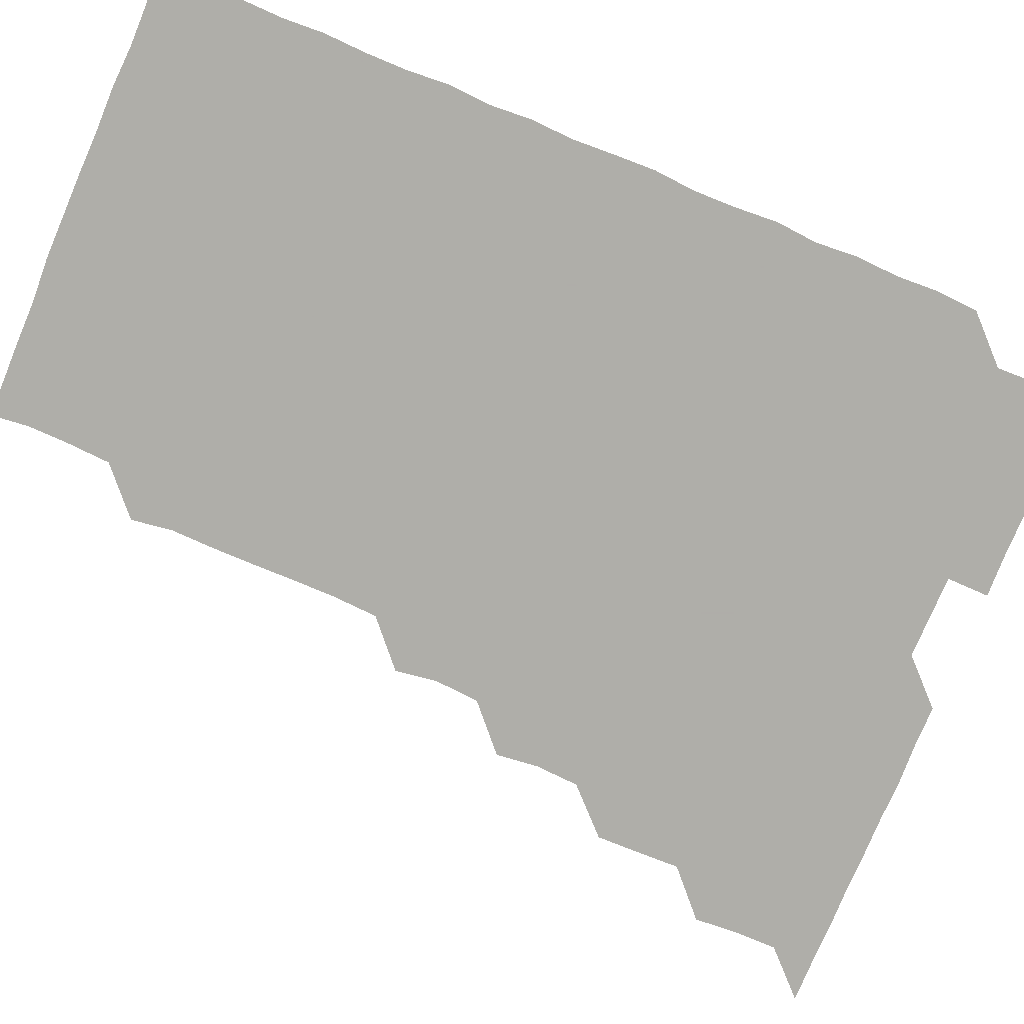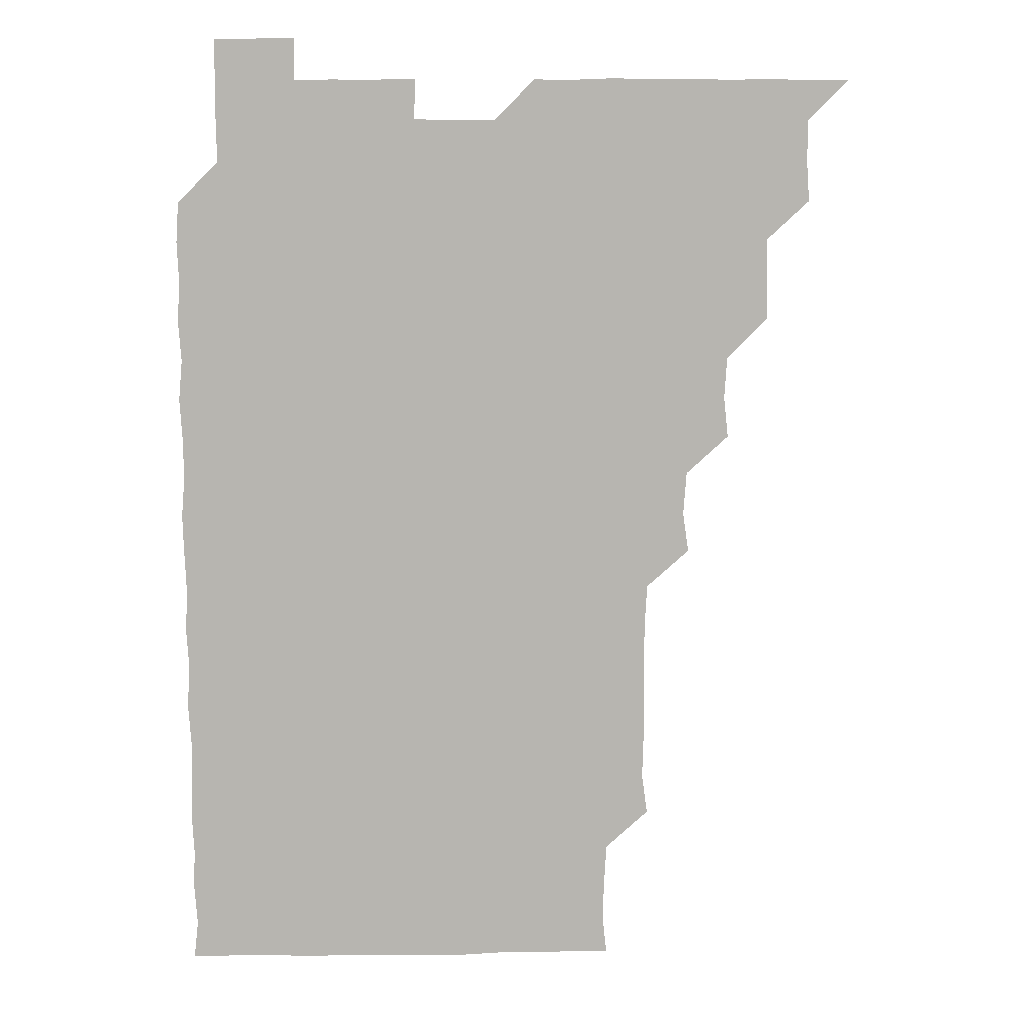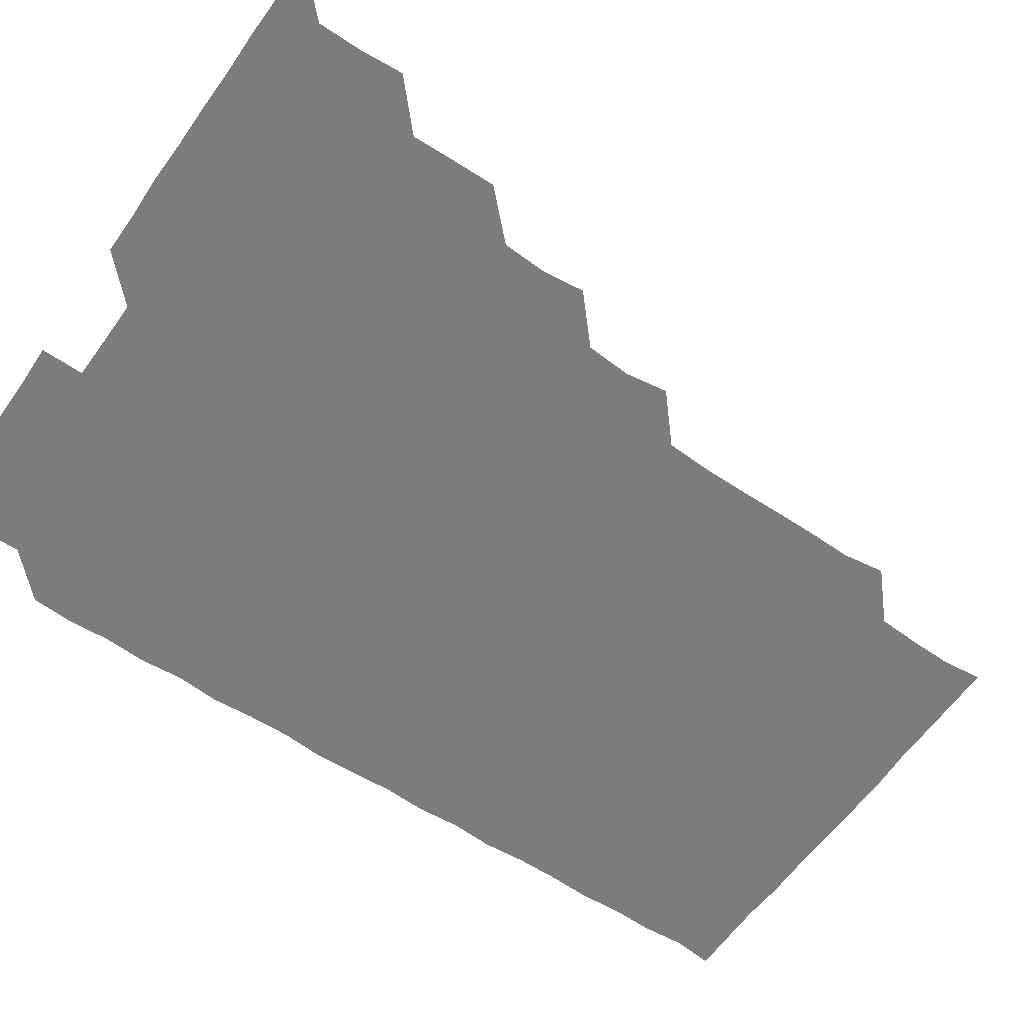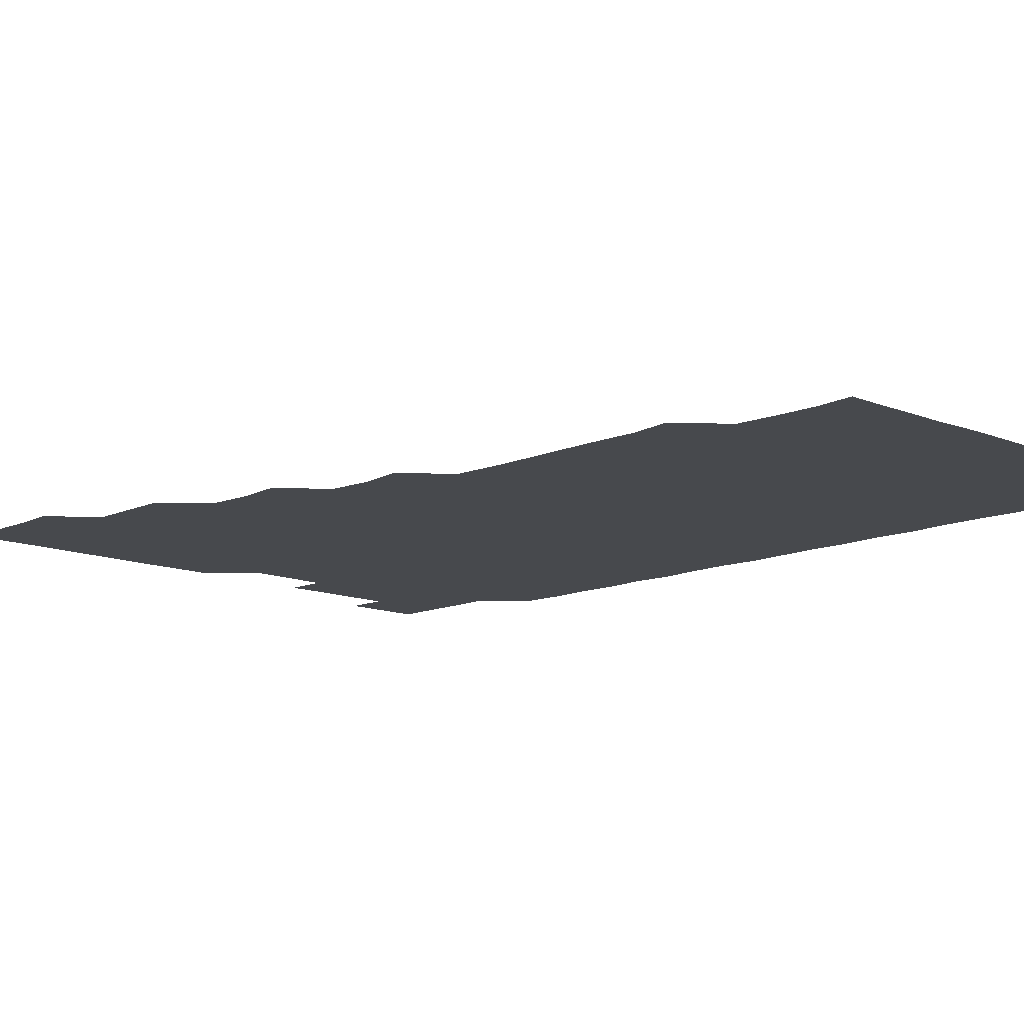
<metadata>
{"format":"obj","ext":"obj","renderer":"f3d","projection":"perspective","resolution":1024,"background":"white","views":[{"elev":-77.5,"azim":67.3,"up":"+Z"},{"elev":9.3,"azim":177.9,"up":"+Y"},{"elev":-58.6,"azim":-124.5,"up":"+Z"},{"elev":-12.3,"azim":-44.0,"up":"+Z"}]}
</metadata>
<code>
v 466 526 0
v 480.3 480.4 0
v 481.3 495.6 0
v 481.2 510.8 0
v 481 526 0
v 495.6 435.5 0
v 495.7 450.1 0
v 496.1 465.8 0
v 496.4 481.3 0
v 496.4 496 0
v 496.2 510.8 0
v 495.8 526.3 0
v 510.1 389.7 0
v 511.7 404.7 0
v 510.7 420.2 0
v 511.7 436.4 0
v 510.9 451 0
v 510.4 465.4 0
v 511.5 481.3 0
v 511.3 496 0
v 511.1 510.8 0
v 511 526.1 0
v 525 344.6 0
v 527.1 359.3 0
v 525.9 375.3 0
v 526.1 391.3 0
v 526.6 406.5 0
v 525.9 420.9 0
v 526.2 436.2 0
v 526.3 451.2 0
v 526.2 466.2 0
v 526 481 0
v 526.1 495.9 0
v 526.1 510.8 0
v 526 526.3 0
v 540.2 238.6 0
v 542.2 253.4 0
v 541.7 268.9 0
v 541.7 284 0
v 541.8 299 0
v 541.8 314.6 0
v 540.9 330.5 0
v 541 346.4 0
v 541.1 360.9 0
v 541.4 376.4 0
v 540.9 390.9 0
v 541 406 0
v 541 421 0
v 541.3 436.2 0
v 541 451 0
v 541.5 466.2 0
v 541.2 481 0
v 541 496 0
v 541.1 510.7 0
v 541 526.2 0
v 556.1 180.5 0
v 557.5 194.1 0
v 557.2 208.2 0
v 556.3 224.2 0
v 557 241.6 0
v 556 255.9 0
v 556.7 271.3 0
v 555.8 285.6 0
v 556.8 301.7 0
v 556 315.8 0
v 556.2 331.2 0
v 555.7 345.7 0
v 556.3 361.4 0
v 556.1 376.2 0
v 556.3 391.3 0
v 555.9 406 0
v 556.5 421.5 0
v 556 436 0
v 556.4 451.4 0
v 556.1 466.1 0
v 556.1 481 0
v 556.2 495.8 0
v 556 511 0
v 555.7 526.5 0
v 569.4 180.6 0
v 571.8 195.7 0
v 571.4 211.1 0
v 571.6 227 0
v 571.5 241.8 0
v 571.5 256.9 0
v 571.1 271.3 0
v 571.3 286.6 0
v 571.5 301.8 0
v 571.2 316.1 0
v 571.5 331.7 0
v 571.4 346.7 0
v 570.8 360.7 0
v 571 376 0
v 571.1 391.4 0
v 571.5 406.8 0
v 571.1 421.2 0
v 571 436 0
v 571.2 451.2 0
v 571 466 0
v 571.2 480.9 0
v 571.1 495.7 0
v 570.9 511.2 0
v 570.9 526 0
v 583.4 180.4 0
v 586.6 197.3 0
v 586.7 212.4 0
v 586.2 226.3 0
v 586.2 241.4 0
v 586.1 256.6 0
v 586.3 271.3 0
v 586.2 286.1 0
v 585.9 301.3 0
v 586.5 316.9 0
v 586.1 331.2 0
v 585.9 345.9 0
v 586.2 361.6 0
v 586.1 376.6 0
v 586.2 390.9 0
v 586.1 406.2 0
v 585.9 420.9 0
v 586 435.9 0
v 586.2 451.2 0
v 586.1 466 0
v 586.1 480.9 0
v 586 496 0
v 585.9 511.1 0
v 585.7 526.1 0
v 598.7 180.5 0
v 601.4 197.4 0
v 601.3 212 0
v 601.3 226.8 0
v 601.2 241.2 0
v 600.9 255.7 0
v 601 271.1 0
v 601 286.6 0
v 601.1 301 0
v 601.1 316.8 0
v 601 331.1 0
v 601.2 346.5 0
v 601 361.2 0
v 600.7 374.8 0
v 600.9 390.9 0
v 601.1 406.4 0
v 601 421 0
v 601.2 436.5 0
v 601 451 0
v 601 466 0
v 601 481 0
v 601.2 495.8 0
v 600.8 510.9 0
v 614.9 179.7 0
v 615.8 197.1 0
v 616 212 0
v 616.1 226.3 0
v 616.1 241.6 0
v 616 256.2 0
v 616.2 271.7 0
v 615.9 285.7 0
v 615.9 301.7 0
v 616.2 316.3 0
v 616 331.3 0
v 616.1 346.3 0
v 616.2 361.8 0
v 616.2 376.4 0
v 616 391.2 0
v 616.1 406.5 0
v 616 420.9 0
v 616 436.2 0
v 616.1 451.2 0
v 616.2 466.1 0
v 616.2 480.9 0
v 616 496 0
v 615.9 511 0
v 630.5 179.8 0
v 631 196.4 0
v 630.8 211 0
v 630.8 226.6 0
v 630.9 241.5 0
v 631.2 256.3 0
v 631 271.4 0
v 631.3 286.2 0
v 631 300.3 0
v 630.9 316.8 0
v 631 330.4 0
v 630.9 346.4 0
v 631 361.1 0
v 631 376.4 0
v 631 391.1 0
v 630.9 406.3 0
v 631 421.2 0
v 631 436.2 0
v 631 451.1 0
v 630.9 466.1 0
v 631 481 0
v 631.1 495.8 0
v 631.1 511.2 0
v 630.8 526.3 0
v 645.8 179.8 0
v 645.8 197 0
v 645.9 212 0
v 646.1 226.1 0
v 645.8 241.2 0
v 646.1 256.4 0
v 645.7 271.4 0
v 646.1 287.3 0
v 646.2 300.9 0
v 645.7 316.7 0
v 646.1 331.3 0
v 645.9 346.1 0
v 645.9 361.3 0
v 645.9 376.3 0
v 645.9 391.2 0
v 645.9 406.2 0
v 646 421.2 0
v 646 436.1 0
v 646 451 0
v 646 466 0
v 646 481 0
v 646 496 0
v 646.1 510.9 0
v 645.8 525.9 0
v 661.6 180.2 0
v 661 196.8 0
v 660.7 211.5 0
v 660.6 227 0
v 661.2 240.5 0
v 660.6 257 0
v 661.3 270.5 0
v 660.7 286.4 0
v 660.8 301.7 0
v 660.8 316.4 0
v 660.7 331.8 0
v 660.6 346.6 0
v 661.2 360.9 0
v 661 375.9 0
v 660.9 391.1 0
v 661.1 405.6 0
v 660.7 421.6 0
v 660.7 436.5 0
v 660.9 451.2 0
v 660.9 466.2 0
v 661 481 0
v 661 495.9 0
v 661 510.9 0
v 660.9 526 0
v 677 180 0
v 675.7 196.8 0
v 675.8 211.3 0
v 676.1 225.8 0
v 675.9 241.5 0
v 675.9 256.3 0
v 676 271.1 0
v 675.4 286.9 0
v 675.5 301.6 0
v 676.4 315.6 0
v 675.7 331.3 0
v 676.3 345.6 0
v 675.7 361.4 0
v 675.7 376.5 0
v 675.8 391.3 0
v 675.5 406.8 0
v 675.9 421.1 0
v 676.2 435.8 0
v 675.8 451.3 0
v 675.8 466.2 0
v 676 481 0
v 675.9 496 0
v 676 511 0
v 676.1 525.9 0
v 676 541.2 0
v 692.5 180.8 0
v 690.5 197 0
v 690.8 211.3 0
v 690.6 226.7 0
v 691 241.1 0
v 690.5 256.7 0
v 690.5 272 0
v 690.5 286.6 0
v 691.1 300.7 0
v 690.4 317 0
v 690.8 331.2 0
v 690.4 346.8 0
v 690.6 361.3 0
v 690.5 376.5 0
v 690.9 391.1 0
v 690.8 406.2 0
v 691.2 420.8 0
v 690.5 436.5 0
v 691.1 451 0
v 690.8 466.2 0
v 690.7 481.4 0
v 690.8 496 0
v 690.9 510.9 0
v 691 525.9 0
v 690.8 541 0
v 707.6 180.7 0
v 705.3 196.4 0
v 705.3 211.7 0
v 705.8 226 0
v 705.4 241.9 0
v 705.4 256.3 0
v 705.4 271.5 0
v 705.6 286.6 0
v 705.2 301.6 0
v 704.8 317 0
v 705.5 331.1 0
v 705.8 346.4 0
v 704.5 361.9 0
v 706 375.5 0
v 705.6 391.2 0
v 704.9 406.9 0
v 705.6 420.9 0
v 705.3 436.6 0
v 705.5 451.1 0
v 705.6 466.3 0
v 705.2 481.2 0
v 705.7 495.3 0
v 706 510.9 0
v 706 526 0
v 706 540.9 0
v 721.5 180.4 0
v 719.9 194.7 0
v 721 209.3 0
v 720.6 224.4 0
v 721.3 239.1 0
v 720.7 254 0
v 720.7 269.2 0
v 721.7 284.1 0
v 720.8 299 0
v 721.8 314.3 0
v 721 329.4 0
v 721.7 344.5 0
v 722.2 359.5 0
v 721 374.4 0
v 721.3 389.6 0
v 722.2 404.8 0
v 720.9 419.8 0
v 722 434.9 0
v 721.1 450 0
v 721.8 465 0
v 720.9 480 0
f 4 5 1
f 8 9 2
f 2 9 3
f 9 10 3
f 3 10 4
f 10 11 4
f 4 11 5
f 11 12 5
f 15 16 6
f 6 16 7
f 16 17 7
f 7 17 8
f 17 18 8
f 8 18 9
f 18 19 9
f 9 19 10
f 19 20 10
f 10 20 11
f 20 21 11
f 11 21 12
f 21 22 12
f 25 26 13
f 13 26 14
f 26 27 14
f 14 27 15
f 27 28 15
f 15 28 16
f 28 29 16
f 16 29 17
f 29 30 17
f 17 30 18
f 30 31 18
f 18 31 19
f 31 32 19
f 19 32 20
f 32 33 20
f 20 33 21
f 33 34 21
f 21 34 22
f 34 35 22
f 42 43 23
f 23 43 24
f 43 44 24
f 24 44 25
f 44 45 25
f 25 45 26
f 45 46 26
f 26 46 27
f 46 47 27
f 27 47 28
f 47 48 28
f 28 48 29
f 48 49 29
f 29 49 30
f 49 50 30
f 30 50 31
f 50 51 31
f 31 51 32
f 51 52 32
f 32 52 33
f 52 53 33
f 33 53 34
f 53 54 34
f 34 54 35
f 54 55 35
f 59 60 36
f 36 60 37
f 60 61 37
f 37 61 38
f 61 62 38
f 38 62 39
f 62 63 39
f 39 63 40
f 63 64 40
f 40 64 41
f 64 65 41
f 41 65 42
f 65 66 42
f 42 66 43
f 66 67 43
f 43 67 44
f 67 68 44
f 44 68 45
f 68 69 45
f 45 69 46
f 69 70 46
f 46 70 47
f 70 71 47
f 47 71 48
f 71 72 48
f 48 72 49
f 72 73 49
f 49 73 50
f 73 74 50
f 50 74 51
f 74 75 51
f 51 75 52
f 75 76 52
f 52 76 53
f 76 77 53
f 53 77 54
f 77 78 54
f 54 78 55
f 78 79 55
f 56 80 57
f 80 81 57
f 57 81 58
f 81 82 58
f 58 82 59
f 82 83 59
f 59 83 60
f 83 84 60
f 60 84 61
f 84 85 61
f 61 85 62
f 85 86 62
f 62 86 63
f 86 87 63
f 63 87 64
f 87 88 64
f 64 88 65
f 88 89 65
f 65 89 66
f 89 90 66
f 66 90 67
f 90 91 67
f 67 91 68
f 91 92 68
f 68 92 69
f 92 93 69
f 69 93 70
f 93 94 70
f 70 94 71
f 94 95 71
f 71 95 72
f 95 96 72
f 72 96 73
f 96 97 73
f 73 97 74
f 97 98 74
f 74 98 75
f 98 99 75
f 75 99 76
f 99 100 76
f 76 100 77
f 100 101 77
f 77 101 78
f 101 102 78
f 78 102 79
f 102 103 79
f 80 104 81
f 104 105 81
f 81 105 82
f 105 106 82
f 82 106 83
f 106 107 83
f 83 107 84
f 107 108 84
f 84 108 85
f 108 109 85
f 85 109 86
f 109 110 86
f 86 110 87
f 110 111 87
f 87 111 88
f 111 112 88
f 88 112 89
f 112 113 89
f 89 113 90
f 113 114 90
f 90 114 91
f 114 115 91
f 91 115 92
f 115 116 92
f 92 116 93
f 116 117 93
f 93 117 94
f 117 118 94
f 94 118 95
f 118 119 95
f 95 119 96
f 119 120 96
f 96 120 97
f 120 121 97
f 97 121 98
f 121 122 98
f 98 122 99
f 122 123 99
f 99 123 100
f 123 124 100
f 100 124 101
f 124 125 101
f 101 125 102
f 125 126 102
f 102 126 103
f 126 127 103
f 104 128 105
f 128 129 105
f 105 129 106
f 129 130 106
f 106 130 107
f 130 131 107
f 107 131 108
f 131 132 108
f 108 132 109
f 132 133 109
f 109 133 110
f 133 134 110
f 110 134 111
f 134 135 111
f 111 135 112
f 135 136 112
f 112 136 113
f 136 137 113
f 113 137 114
f 137 138 114
f 114 138 115
f 138 139 115
f 115 139 116
f 139 140 116
f 116 140 117
f 140 141 117
f 117 141 118
f 141 142 118
f 118 142 119
f 142 143 119
f 119 143 120
f 143 144 120
f 120 144 121
f 144 145 121
f 121 145 122
f 145 146 122
f 122 146 123
f 146 147 123
f 123 147 124
f 147 148 124
f 124 148 125
f 148 149 125
f 125 149 126
f 149 150 126
f 126 150 127
f 128 151 129
f 151 152 129
f 129 152 130
f 152 153 130
f 130 153 131
f 153 154 131
f 131 154 132
f 154 155 132
f 132 155 133
f 155 156 133
f 133 156 134
f 156 157 134
f 134 157 135
f 157 158 135
f 135 158 136
f 158 159 136
f 136 159 137
f 159 160 137
f 137 160 138
f 160 161 138
f 138 161 139
f 161 162 139
f 139 162 140
f 162 163 140
f 140 163 141
f 163 164 141
f 141 164 142
f 164 165 142
f 142 165 143
f 165 166 143
f 143 166 144
f 166 167 144
f 144 167 145
f 167 168 145
f 145 168 146
f 168 169 146
f 146 169 147
f 169 170 147
f 147 170 148
f 170 171 148
f 148 171 149
f 171 172 149
f 149 172 150
f 172 173 150
f 151 174 152
f 174 175 152
f 152 175 153
f 175 176 153
f 153 176 154
f 176 177 154
f 154 177 155
f 177 178 155
f 155 178 156
f 178 179 156
f 156 179 157
f 179 180 157
f 157 180 158
f 180 181 158
f 158 181 159
f 181 182 159
f 159 182 160
f 182 183 160
f 160 183 161
f 183 184 161
f 161 184 162
f 184 185 162
f 162 185 163
f 185 186 163
f 163 186 164
f 186 187 164
f 164 187 165
f 187 188 165
f 165 188 166
f 188 189 166
f 166 189 167
f 189 190 167
f 167 190 168
f 190 191 168
f 168 191 169
f 191 192 169
f 169 192 170
f 192 193 170
f 170 193 171
f 193 194 171
f 171 194 172
f 194 195 172
f 172 195 173
f 195 196 173
f 174 198 175
f 198 199 175
f 175 199 176
f 199 200 176
f 176 200 177
f 200 201 177
f 177 201 178
f 201 202 178
f 178 202 179
f 202 203 179
f 179 203 180
f 203 204 180
f 180 204 181
f 204 205 181
f 181 205 182
f 205 206 182
f 182 206 183
f 206 207 183
f 183 207 184
f 207 208 184
f 184 208 185
f 208 209 185
f 185 209 186
f 209 210 186
f 186 210 187
f 210 211 187
f 187 211 188
f 211 212 188
f 188 212 189
f 212 213 189
f 189 213 190
f 213 214 190
f 190 214 191
f 214 215 191
f 191 215 192
f 215 216 192
f 192 216 193
f 216 217 193
f 193 217 194
f 217 218 194
f 194 218 195
f 218 219 195
f 195 219 196
f 219 220 196
f 196 220 197
f 220 221 197
f 198 222 199
f 222 223 199
f 199 223 200
f 223 224 200
f 200 224 201
f 224 225 201
f 201 225 202
f 225 226 202
f 202 226 203
f 226 227 203
f 203 227 204
f 227 228 204
f 204 228 205
f 228 229 205
f 205 229 206
f 229 230 206
f 206 230 207
f 230 231 207
f 207 231 208
f 231 232 208
f 208 232 209
f 232 233 209
f 209 233 210
f 233 234 210
f 210 234 211
f 234 235 211
f 211 235 212
f 235 236 212
f 212 236 213
f 236 237 213
f 213 237 214
f 237 238 214
f 214 238 215
f 238 239 215
f 215 239 216
f 239 240 216
f 216 240 217
f 240 241 217
f 217 241 218
f 241 242 218
f 218 242 219
f 242 243 219
f 219 243 220
f 243 244 220
f 220 244 221
f 244 245 221
f 222 246 223
f 246 247 223
f 223 247 224
f 247 248 224
f 224 248 225
f 248 249 225
f 225 249 226
f 249 250 226
f 226 250 227
f 250 251 227
f 227 251 228
f 251 252 228
f 228 252 229
f 252 253 229
f 229 253 230
f 253 254 230
f 230 254 231
f 254 255 231
f 231 255 232
f 255 256 232
f 232 256 233
f 256 257 233
f 233 257 234
f 257 258 234
f 234 258 235
f 258 259 235
f 235 259 236
f 259 260 236
f 236 260 237
f 260 261 237
f 237 261 238
f 261 262 238
f 238 262 239
f 262 263 239
f 239 263 240
f 263 264 240
f 240 264 241
f 264 265 241
f 241 265 242
f 265 266 242
f 242 266 243
f 266 267 243
f 243 267 244
f 267 268 244
f 244 268 245
f 268 269 245
f 246 271 247
f 271 272 247
f 247 272 248
f 272 273 248
f 248 273 249
f 273 274 249
f 249 274 250
f 274 275 250
f 250 275 251
f 275 276 251
f 251 276 252
f 276 277 252
f 252 277 253
f 277 278 253
f 253 278 254
f 278 279 254
f 254 279 255
f 279 280 255
f 255 280 256
f 280 281 256
f 256 281 257
f 281 282 257
f 257 282 258
f 282 283 258
f 258 283 259
f 283 284 259
f 259 284 260
f 284 285 260
f 260 285 261
f 285 286 261
f 261 286 262
f 286 287 262
f 262 287 263
f 287 288 263
f 263 288 264
f 288 289 264
f 264 289 265
f 289 290 265
f 265 290 266
f 290 291 266
f 266 291 267
f 291 292 267
f 267 292 268
f 292 293 268
f 268 293 269
f 293 294 269
f 269 294 270
f 294 295 270
f 271 296 272
f 296 297 272
f 272 297 273
f 297 298 273
f 273 298 274
f 298 299 274
f 274 299 275
f 299 300 275
f 275 300 276
f 300 301 276
f 276 301 277
f 301 302 277
f 277 302 278
f 302 303 278
f 278 303 279
f 303 304 279
f 279 304 280
f 304 305 280
f 280 305 281
f 305 306 281
f 281 306 282
f 306 307 282
f 282 307 283
f 307 308 283
f 283 308 284
f 308 309 284
f 284 309 285
f 309 310 285
f 285 310 286
f 310 311 286
f 286 311 287
f 311 312 287
f 287 312 288
f 312 313 288
f 288 313 289
f 313 314 289
f 289 314 290
f 314 315 290
f 290 315 291
f 315 316 291
f 291 316 292
f 316 317 292
f 292 317 293
f 317 318 293
f 293 318 294
f 318 319 294
f 294 319 295
f 319 320 295
f 296 321 297
f 321 322 297
f 297 322 298
f 322 323 298
f 298 323 299
f 323 324 299
f 299 324 300
f 324 325 300
f 300 325 301
f 325 326 301
f 301 326 302
f 326 327 302
f 302 327 303
f 327 328 303
f 303 328 304
f 328 329 304
f 304 329 305
f 329 330 305
f 305 330 306
f 330 331 306
f 306 331 307
f 331 332 307
f 307 332 308
f 332 333 308
f 308 333 309
f 333 334 309
f 309 334 310
f 334 335 310
f 310 335 311
f 335 336 311
f 311 336 312
f 336 337 312
f 312 337 313
f 337 338 313
f 313 338 314
f 338 339 314
f 314 339 315
f 339 340 315
f 315 340 316
f 340 341 316
f 316 341 317

</code>
